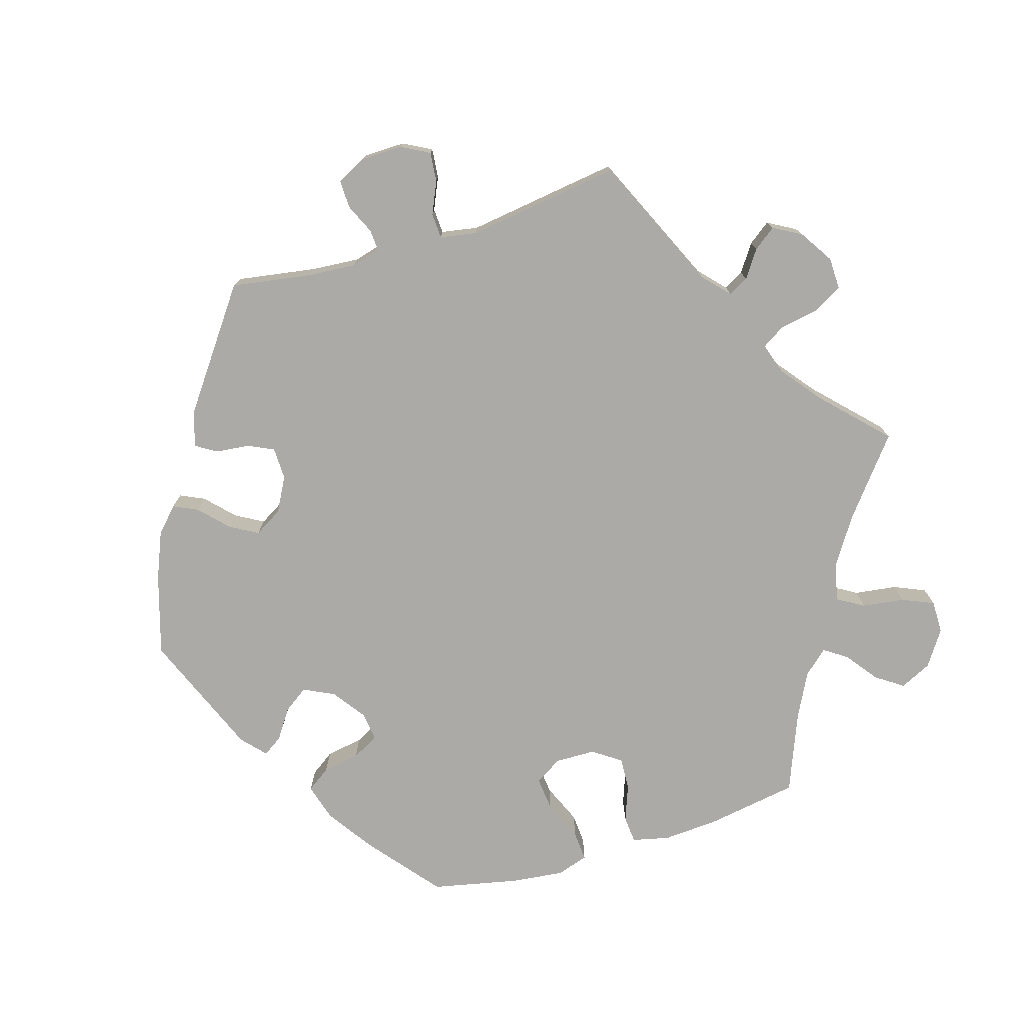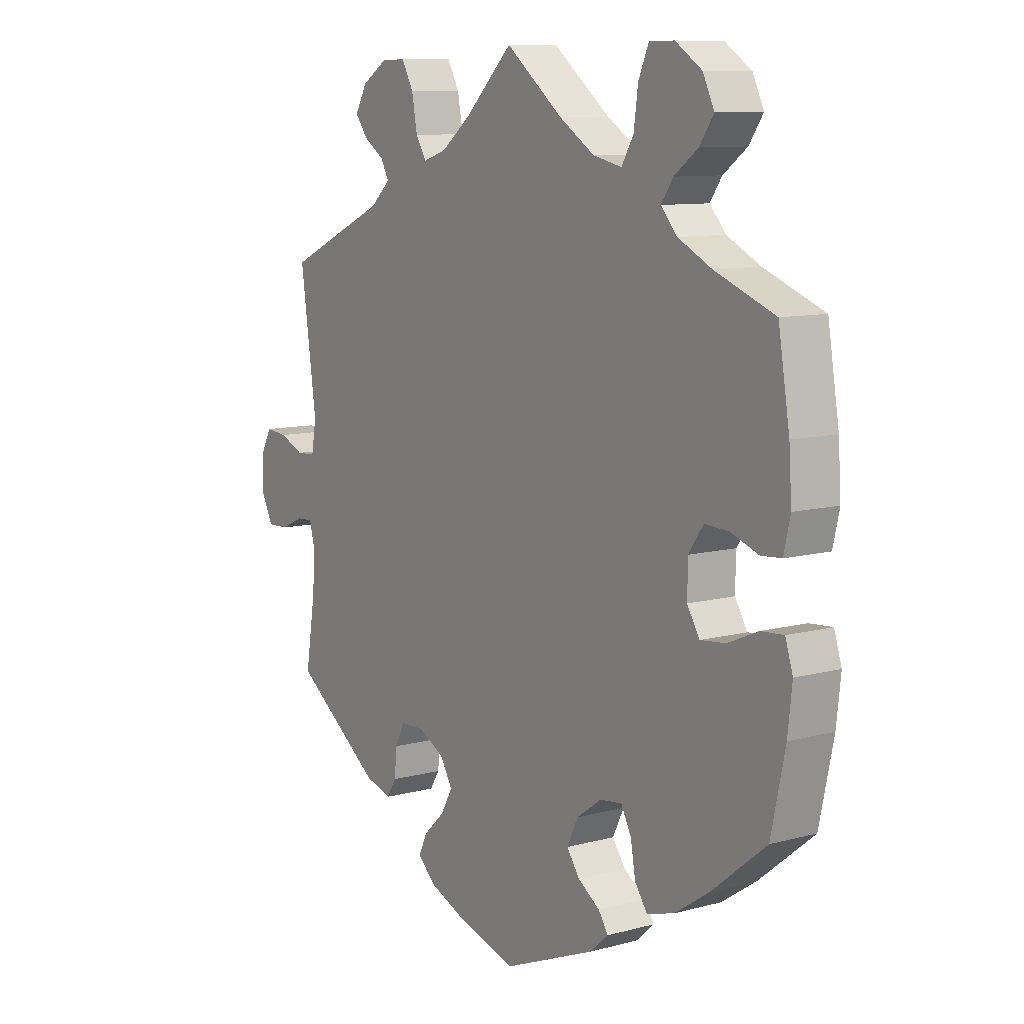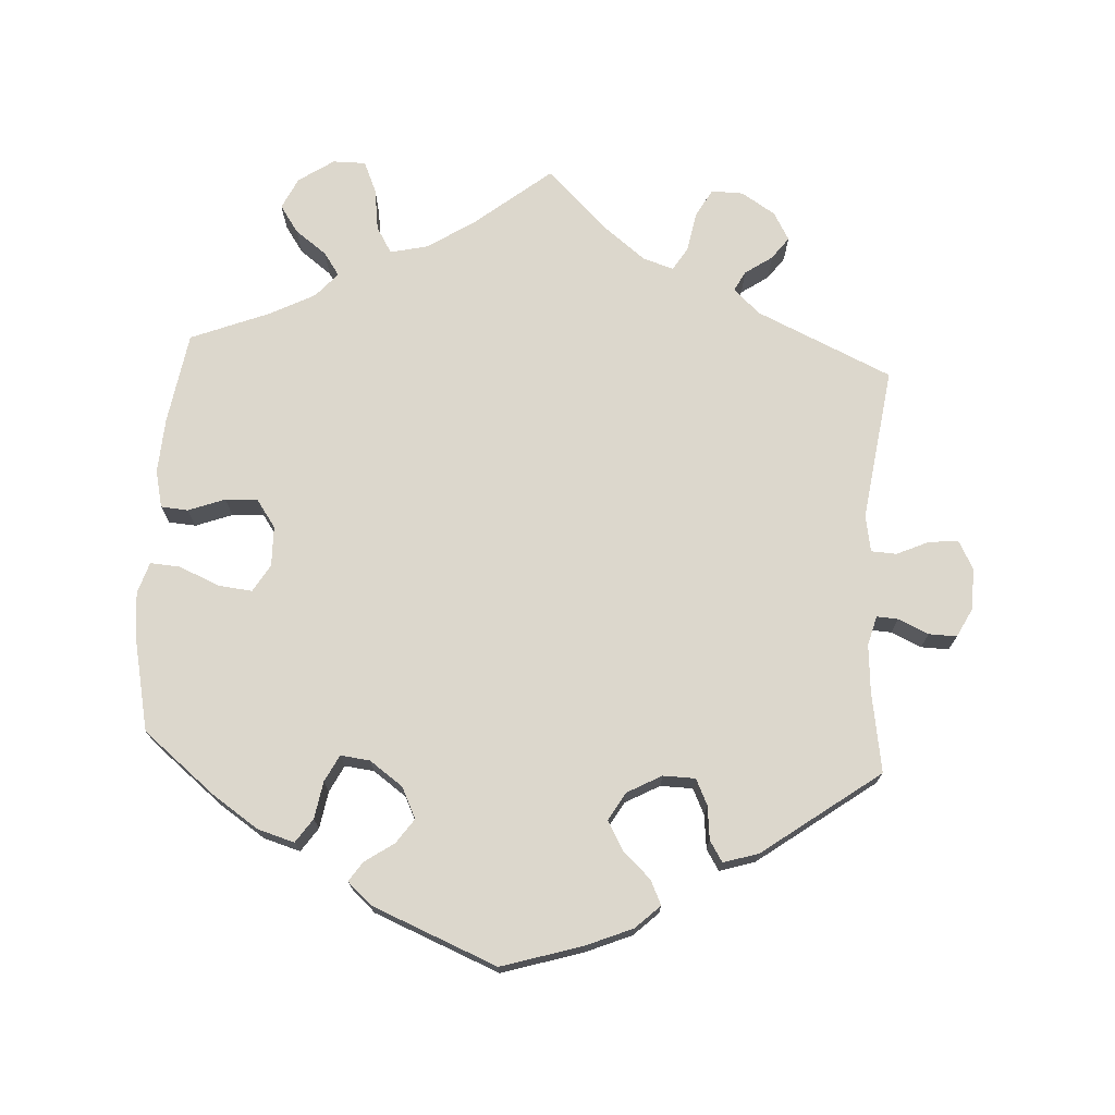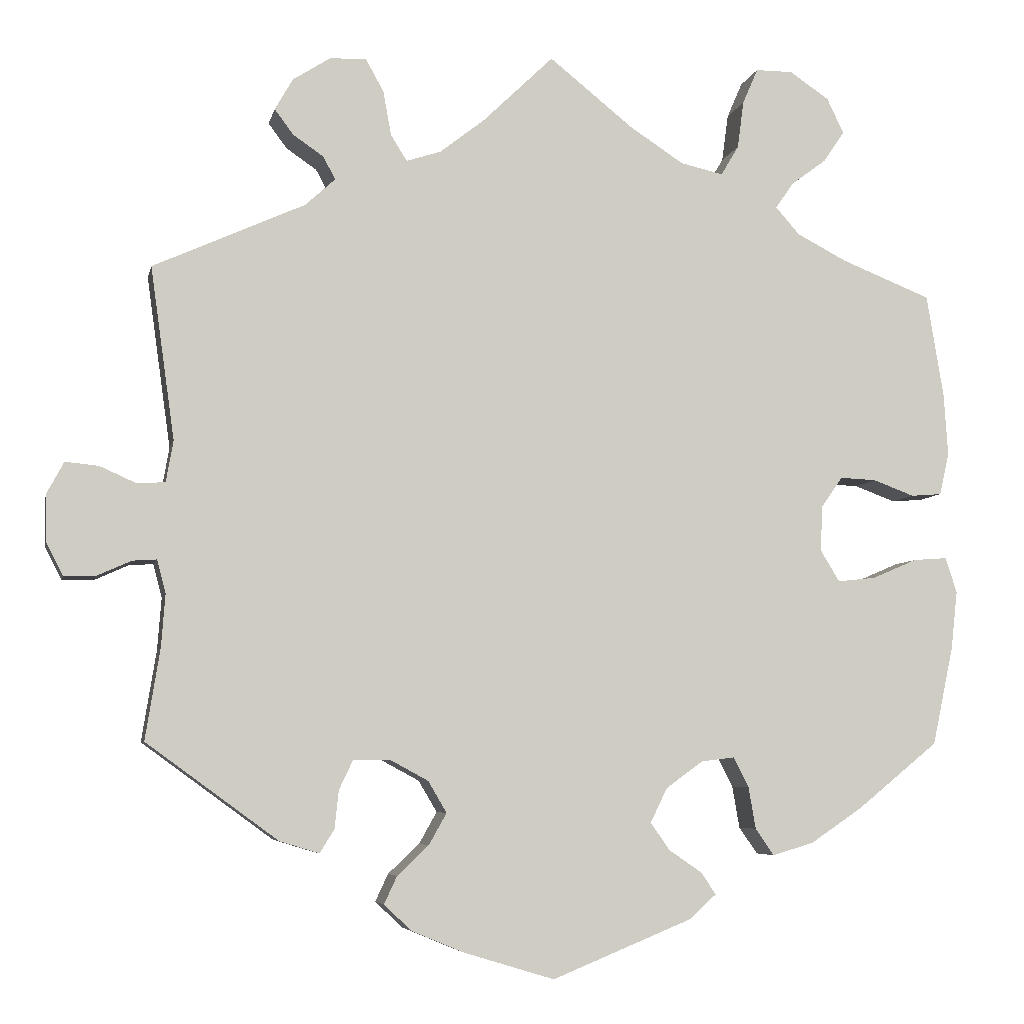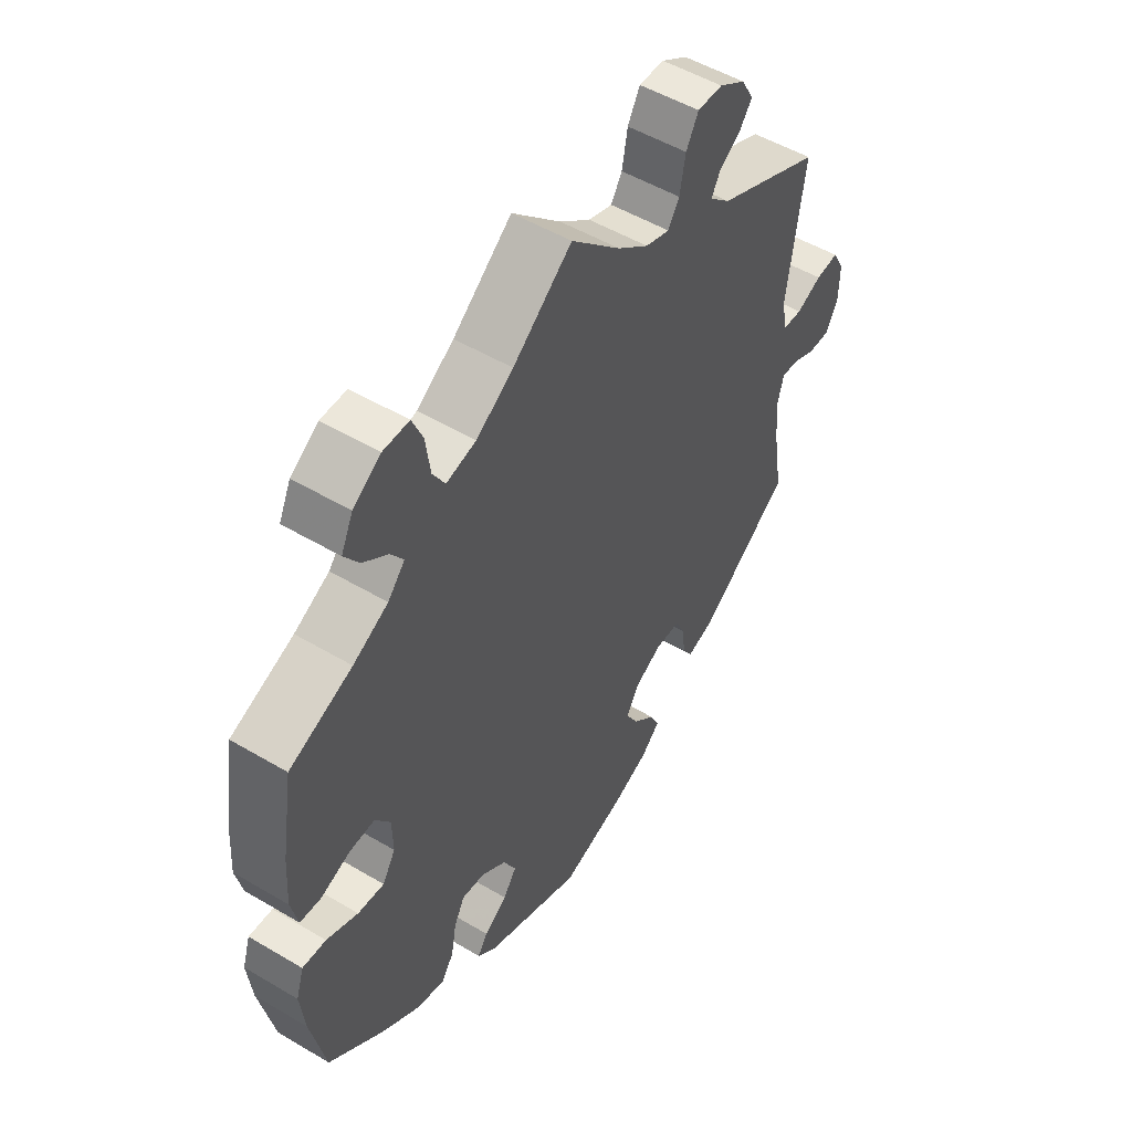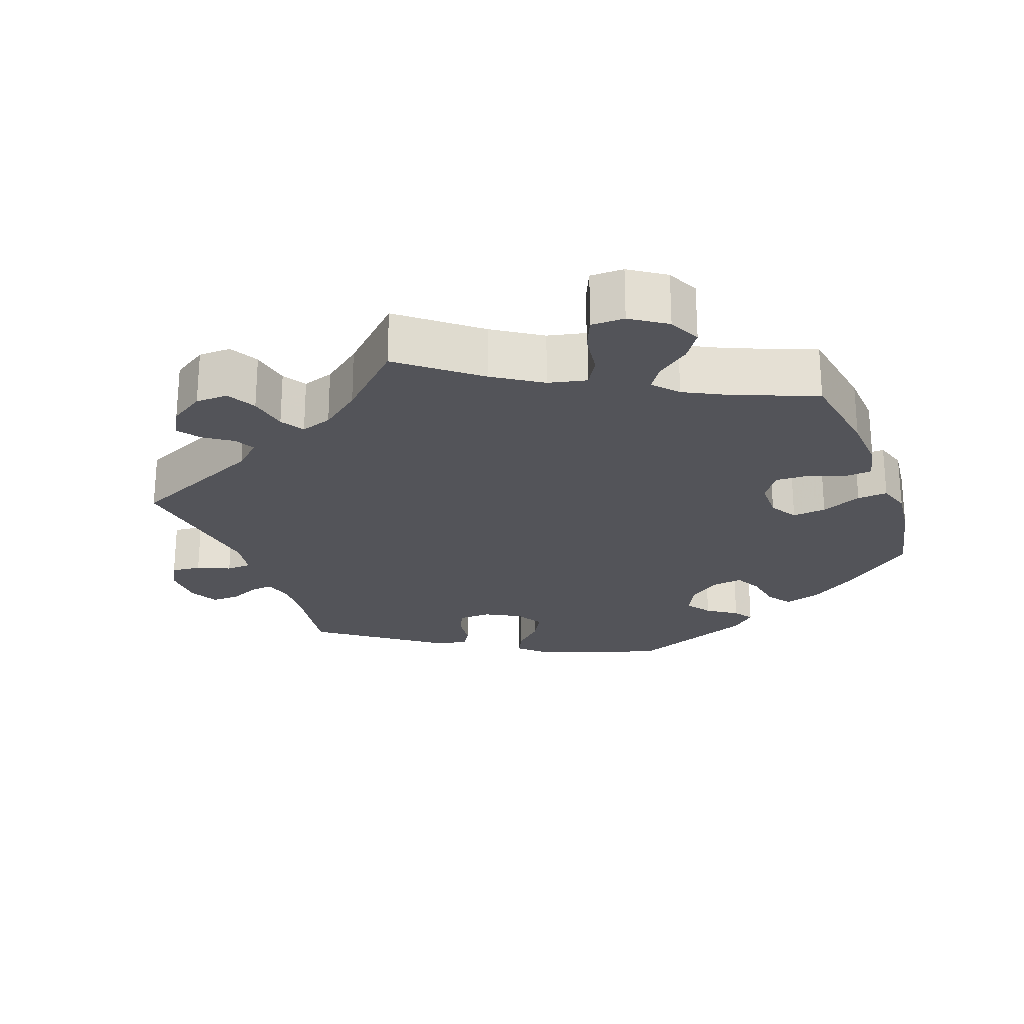
<metadata>
{"format":"obj","ext":"obj","renderer":"f3d","projection":"perspective","resolution":1024,"background":"white","views":[{"elev":-75.9,"azim":-73.1,"up":"+Y"},{"elev":9.7,"azim":55.2,"up":"+Z"},{"elev":72.9,"azim":-176.7,"up":"+Y"},{"elev":-5.9,"azim":-11.8,"up":"+Z"},{"elev":51.8,"azim":122.7,"up":"+Z"},{"elev":-23.8,"azim":20.3,"up":"+Y"}]}
</metadata>
<code>
v 0.105 0.07 0.494
v 0.171 0.07 0.451
v 0.224 0.07 0.439
v 0.246 0.07 0.476
v 0.254 0.07 0.535
v 0.273 0.07 0.579
v 0.319 0.07 0.579
v 0.368 0.07 0.546
v 0.389 0.07 0.502
v 0.363 0.07 0.464
v 0.319 0.07 0.431
v 0.297 0.07 0.399
v 0.327 0.07 0.365
v 0.389 0.07 0.333
v 0.5 0.07 0.289
v 0.521 0.07 0.161
v 0.526 0.07 0.084
v 0.514 0.07 0.032
v 0.476 0.07 0.029
v 0.425 0.07 0.048
v 0.38 0.07 0.05
v 0.353 0.07 0.011
v 0.352 0.07 -0.045
v 0.375 0.07 -0.083
v 0.422 0.07 -0.078
v 0.478 0.07 -0.054
v 0.52 0.07 -0.051
v 0.534 0.07 -0.095
v 0.526 0.07 -0.167
v 0.5 0.07 -0.289
v 0.399 0.07 -0.371
v 0.335 0.07 -0.414
v 0.284 0.07 -0.429
v 0.261 0.07 -0.396
v 0.252 0.07 -0.344
v 0.233 0.07 -0.307
v 0.192 0.07 -0.312
v 0.146 0.07 -0.345
v 0.125 0.07 -0.388
v 0.149 0.07 -0.422
v 0.19 0.07 -0.45
v 0.208 0.07 -0.477
v 0.175 0.07 -0.507
v 0.001 0.07 -0.578
v -0.111 0.07 -0.544
v -0.176 0.07 -0.517
v -0.21 0.07 -0.485
v -0.194 0.07 -0.451
v -0.155 0.07 -0.414
v -0.133 0.07 -0.375
v -0.156 0.07 -0.336
v -0.204 0.07 -0.31
v -0.249 0.07 -0.311
v -0.266 0.07 -0.347
v -0.271 0.07 -0.394
v -0.289 0.07 -0.423
v -0.338 0.07 -0.408
v -0.501 0.07 -0.289
v -0.483 0.07 -0.177
v -0.478 0.07 -0.111
v -0.489 0.07 -0.07
v -0.519 0.07 -0.072
v -0.561 0.07 -0.091
v -0.6 0.07 -0.092
v -0.621 0.07 -0.051
v -0.622 0.07 0.007
v -0.601 0.07 0.046
v -0.56 0.07 0.042
v -0.515 0.07 0.022
v -0.48 0.07 0.024
v -0.471 0.07 0.075
v -0.501 0.07 0.289
v -0.313 0.07 0.374
v -0.276 0.07 0.408
v -0.291 0.07 0.436
v -0.329 0.07 0.462
v -0.352 0.07 0.493
v -0.33 0.07 0.532
v -0.283 0.07 0.562
v -0.238 0.07 0.563
v -0.216 0.07 0.523
v -0.206 0.07 0.468
v -0.186 0.07 0.436
v -0.143 0.07 0.45
v -0.088 0.07 0.493
v 0 0.07 0.578
v 0.105 0 0.494
v 0.171 0 0.451
v 0.224 0 0.439
v 0.246 0 0.476
v 0.254 0 0.535
v 0.273 0 0.579
v 0.319 0 0.579
v 0.368 0 0.546
v 0.389 0 0.502
v 0.363 0 0.464
v 0.319 0 0.431
v 0.297 0 0.399
v 0.327 0 0.365
v 0.389 0 0.333
v 0.5 0 0.289
v 0.521 0 0.161
v 0.526 0 0.084
v 0.514 0 0.032
v 0.476 0 0.029
v 0.425 0 0.048
v 0.38 0 0.05
v 0.353 0 0.011
v 0.352 0 -0.045
v 0.375 0 -0.083
v 0.422 0 -0.078
v 0.478 0 -0.054
v 0.52 0 -0.051
v 0.534 0 -0.095
v 0.526 0 -0.167
v 0.5 0 -0.289
v 0.399 0 -0.371
v 0.335 0 -0.414
v 0.284 0 -0.429
v 0.261 0 -0.396
v 0.252 0 -0.344
v 0.233 0 -0.307
v 0.192 0 -0.312
v 0.146 0 -0.345
v 0.125 0 -0.388
v 0.149 0 -0.422
v 0.19 0 -0.45
v 0.208 0 -0.477
v 0.175 0 -0.507
v 0.001 0 -0.578
v -0.111 0 -0.544
v -0.176 0 -0.517
v -0.21 0 -0.485
v -0.194 0 -0.451
v -0.155 0 -0.414
v -0.133 0 -0.375
v -0.156 0 -0.336
v -0.204 0 -0.31
v -0.249 0 -0.311
v -0.266 0 -0.347
v -0.271 0 -0.394
v -0.289 0 -0.423
v -0.338 0 -0.408
v -0.501 0 -0.289
v -0.483 0 -0.177
v -0.478 0 -0.111
v -0.489 0 -0.07
v -0.519 0 -0.072
v -0.561 0 -0.091
v -0.6 0 -0.092
v -0.621 0 -0.051
v -0.622 0 0.007
v -0.601 0 0.046
v -0.56 0 0.042
v -0.515 0 0.022
v -0.48 0 0.024
v -0.471 0 0.075
v -0.501 0 0.289
v -0.313 0 0.374
v -0.276 0 0.408
v -0.291 0 0.436
v -0.329 0 0.462
v -0.352 0 0.493
v -0.33 0 0.532
v -0.283 0 0.562
v -0.238 0 0.563
v -0.216 0 0.523
v -0.206 0 0.468
v -0.186 0 0.436
v -0.143 0 0.45
v -0.088 0 0.493
v 0 0 0.578
f 85 86 1
f 84 85 1 2
f 83 84 2 3
f 79 80 81 82
f 79 82 83
f 78 79 83
f 75 76 77 78
f 74 75 78 83
f 73 74 83 3
f 71 72 73 3
f 66 67 68 69
f 66 69 70
f 65 66 70
f 62 63 64 65
f 61 62 65 70
f 60 61 70 71
f 56 57 58 59
f 54 55 56 59
f 53 54 59 60
f 52 53 60 71
f 46 47 48 49
f 46 49 50
f 45 46 50
f 44 45 50
f 43 44 50 51
f 40 41 42 43
f 39 40 43 51
f 32 33 34 35
f 32 35 36
f 31 32 36
f 30 31 36
f 29 30 36
f 28 29 36 37
f 25 26 27 28
f 24 25 28 37
f 17 18 19 20
f 17 20 21
f 14 15 16 17
f 13 14 17 21
f 12 13 21 22
f 8 9 10 11
f 8 11 12
f 7 8 12
f 4 5 6 7
f 3 4 7 12
f 38 39 51 52
f 23 24 37 38
f 23 38 52 71
f 22 23 71
f 3 12 22 71
f 87 172 171
f 88 87 171 170
f 89 88 170 169
f 168 167 166 165
f 169 168 165
f 169 165 164
f 164 163 162 161
f 169 164 161 160
f 89 169 160 159
f 89 159 158 157
f 155 154 153 152
f 156 155 152
f 156 152 151
f 151 150 149 148
f 156 151 148 147
f 157 156 147 146
f 145 144 143 142
f 145 142 141 140
f 146 145 140 139
f 157 146 139 138
f 135 134 133 132
f 136 135 132
f 136 132 131
f 136 131 130
f 137 136 130 129
f 129 128 127 126
f 137 129 126 125
f 121 120 119 118
f 122 121 118
f 122 118 117
f 122 117 116
f 122 116 115
f 123 122 115 114
f 114 113 112 111
f 123 114 111 110
f 106 105 104 103
f 107 106 103
f 103 102 101 100
f 107 103 100 99
f 108 107 99 98
f 97 96 95 94
f 98 97 94
f 98 94 93
f 93 92 91 90
f 98 93 90 89
f 138 137 125 124
f 124 123 110 109
f 157 138 124 109
f 157 109 108
f 157 108 98 89
f 1 87 88 2
f 2 88 89 3
f 3 89 90 4
f 4 90 91 5
f 5 91 92 6
f 6 92 93 7
f 7 93 94 8
f 8 94 95 9
f 9 95 96 10
f 10 96 97 11
f 11 97 98 12
f 12 98 99 13
f 13 99 100 14
f 14 100 101 15
f 15 101 102 16
f 16 102 103 17
f 17 103 104 18
f 18 104 105 19
f 19 105 106 20
f 20 106 107 21
f 21 107 108 22
f 22 108 109 23
f 23 109 110 24
f 24 110 111 25
f 25 111 112 26
f 26 112 113 27
f 27 113 114 28
f 28 114 115 29
f 29 115 116 30
f 30 116 117 31
f 31 117 118 32
f 32 118 119 33
f 33 119 120 34
f 34 120 121 35
f 35 121 122 36
f 36 122 123 37
f 37 123 124 38
f 38 124 125 39
f 39 125 126 40
f 40 126 127 41
f 41 127 128 42
f 42 128 129 43
f 43 129 130 44
f 44 130 131 45
f 45 131 132 46
f 46 132 133 47
f 47 133 134 48
f 48 134 135 49
f 49 135 136 50
f 50 136 137 51
f 51 137 138 52
f 52 138 139 53
f 53 139 140 54
f 54 140 141 55
f 55 141 142 56
f 56 142 143 57
f 57 143 144 58
f 58 144 145 59
f 59 145 146 60
f 60 146 147 61
f 61 147 148 62
f 62 148 149 63
f 63 149 150 64
f 64 150 151 65
f 65 151 152 66
f 66 152 153 67
f 67 153 154 68
f 68 154 155 69
f 69 155 156 70
f 70 156 157 71
f 71 157 158 72
f 72 158 159 73
f 73 159 160 74
f 74 160 161 75
f 75 161 162 76
f 76 162 163 77
f 77 163 164 78
f 78 164 165 79
f 79 165 166 80
f 80 166 167 81
f 81 167 168 82
f 82 168 169 83
f 83 169 170 84
f 84 170 171 85
f 85 171 172 86
f 86 172 87 1

</code>
